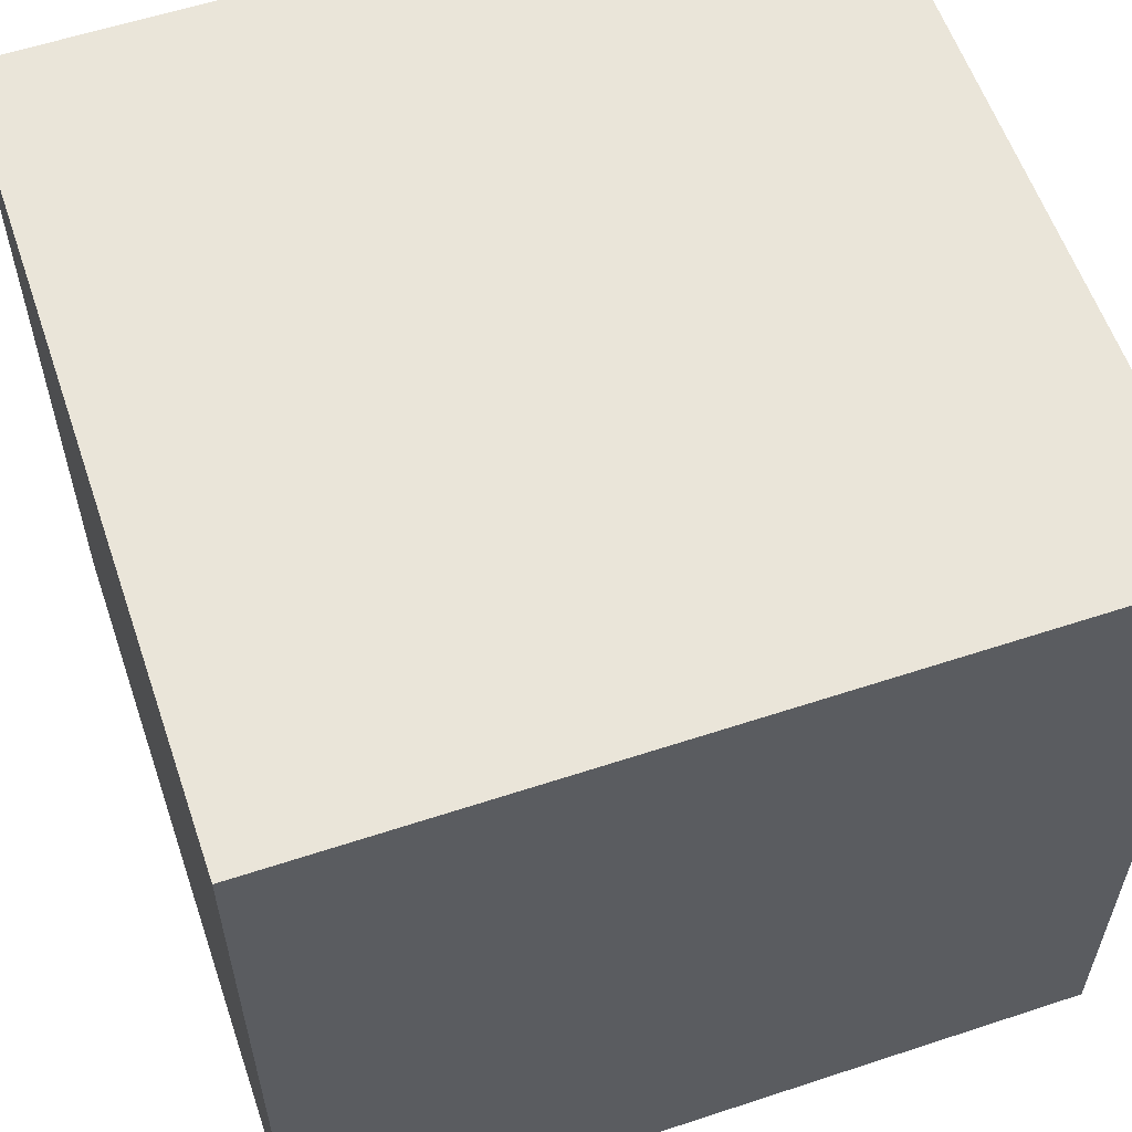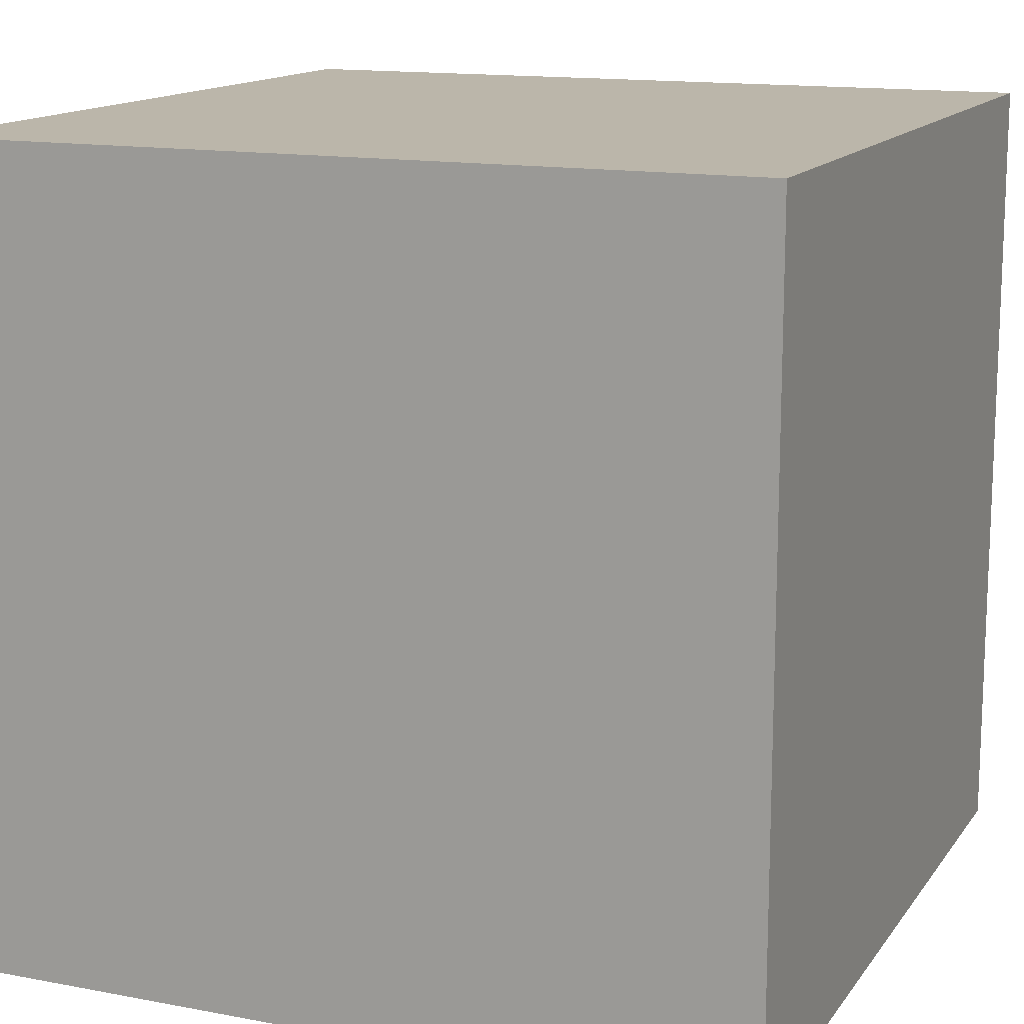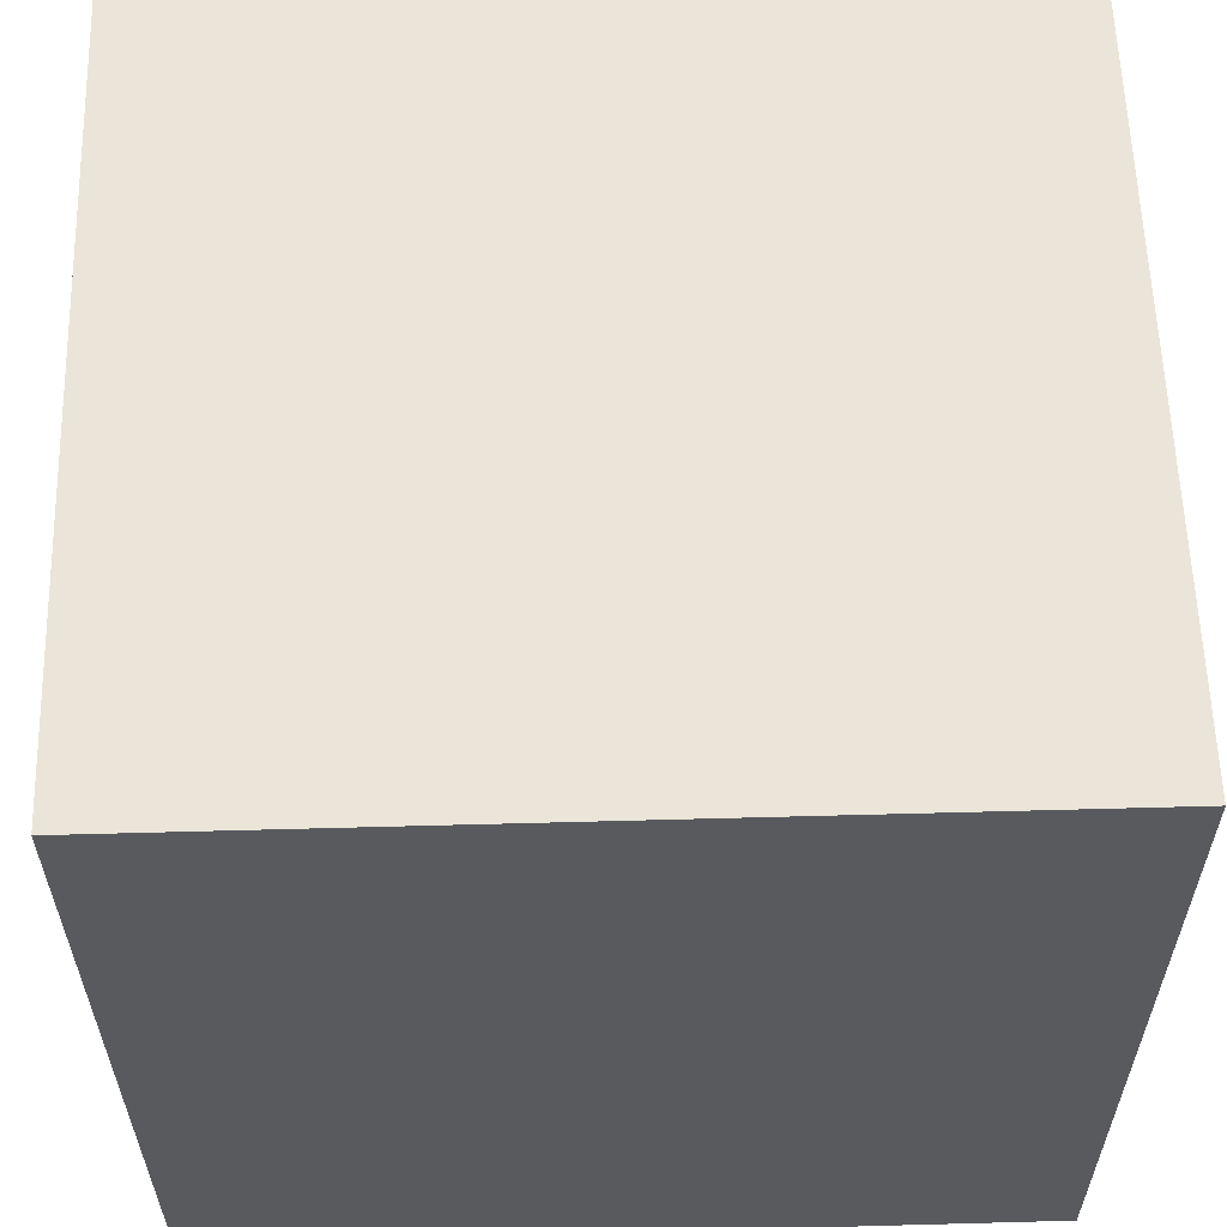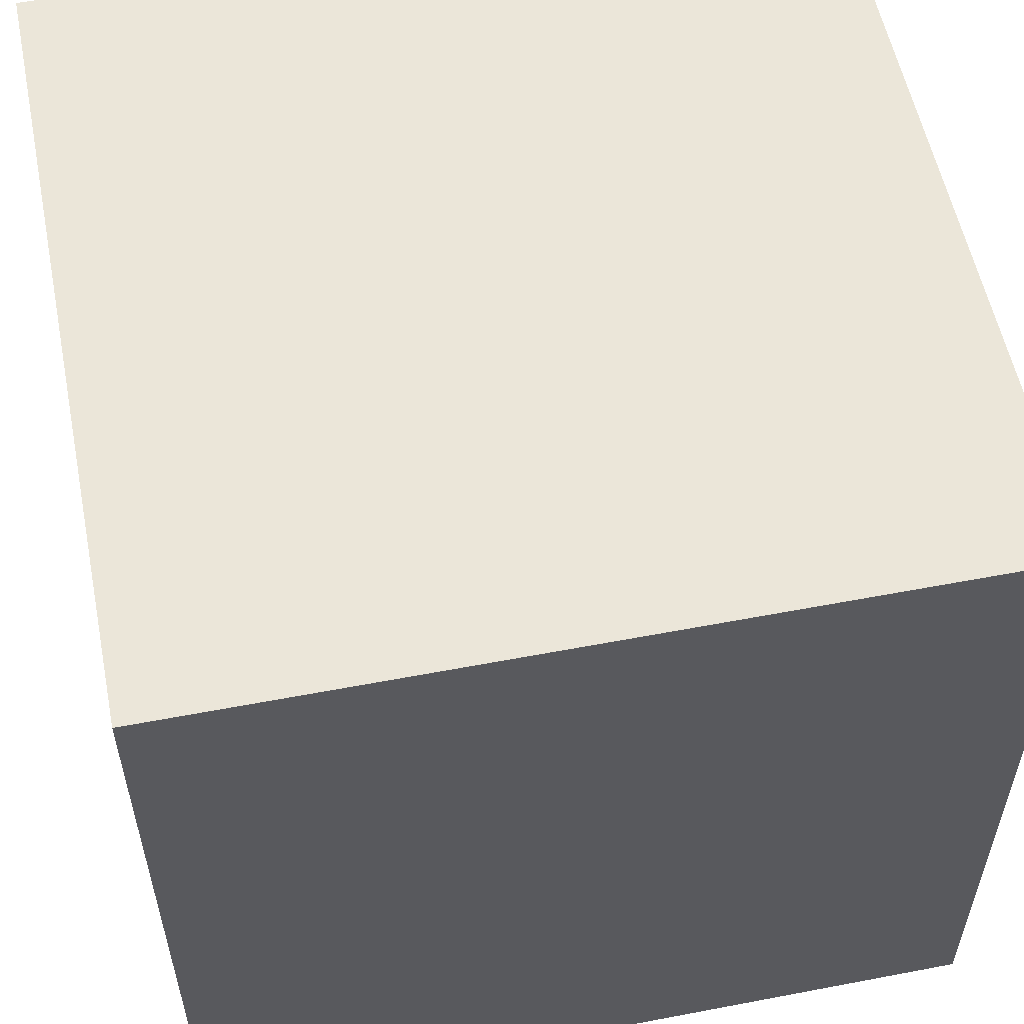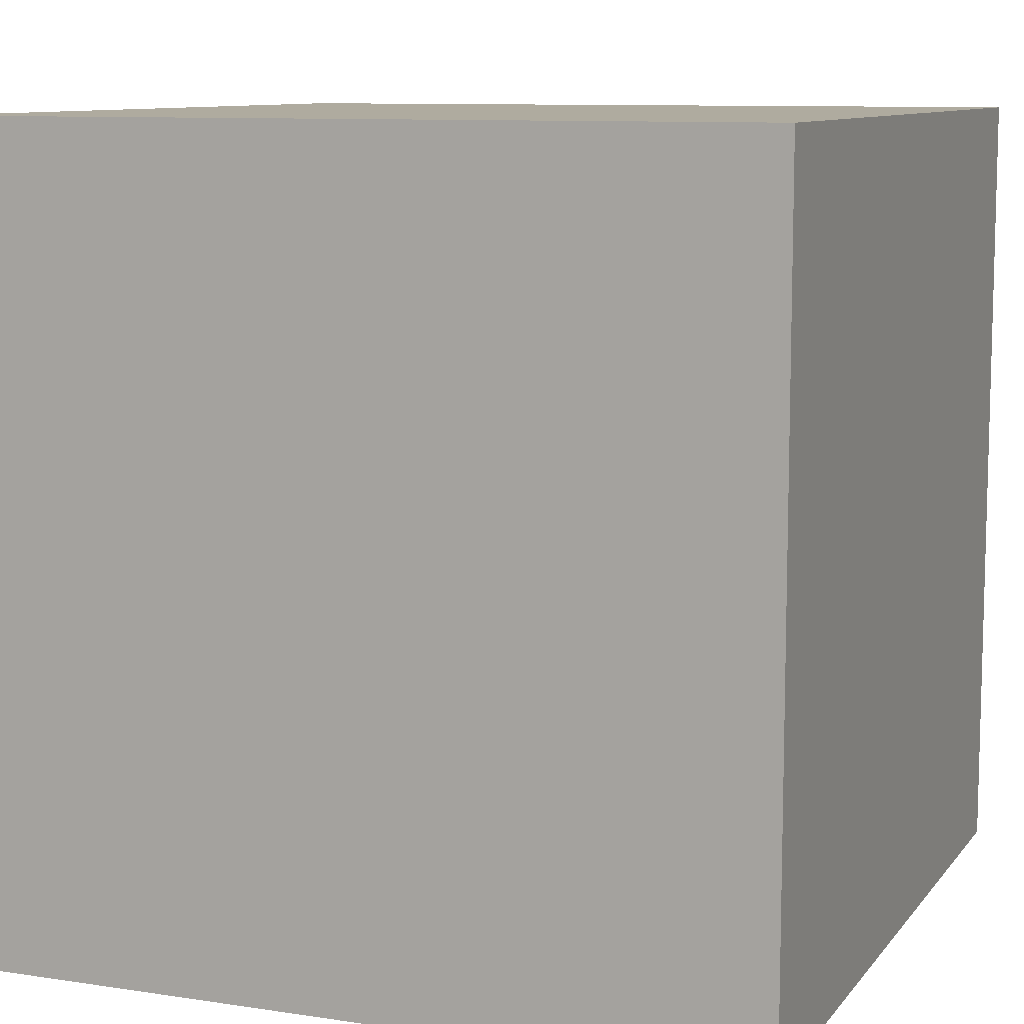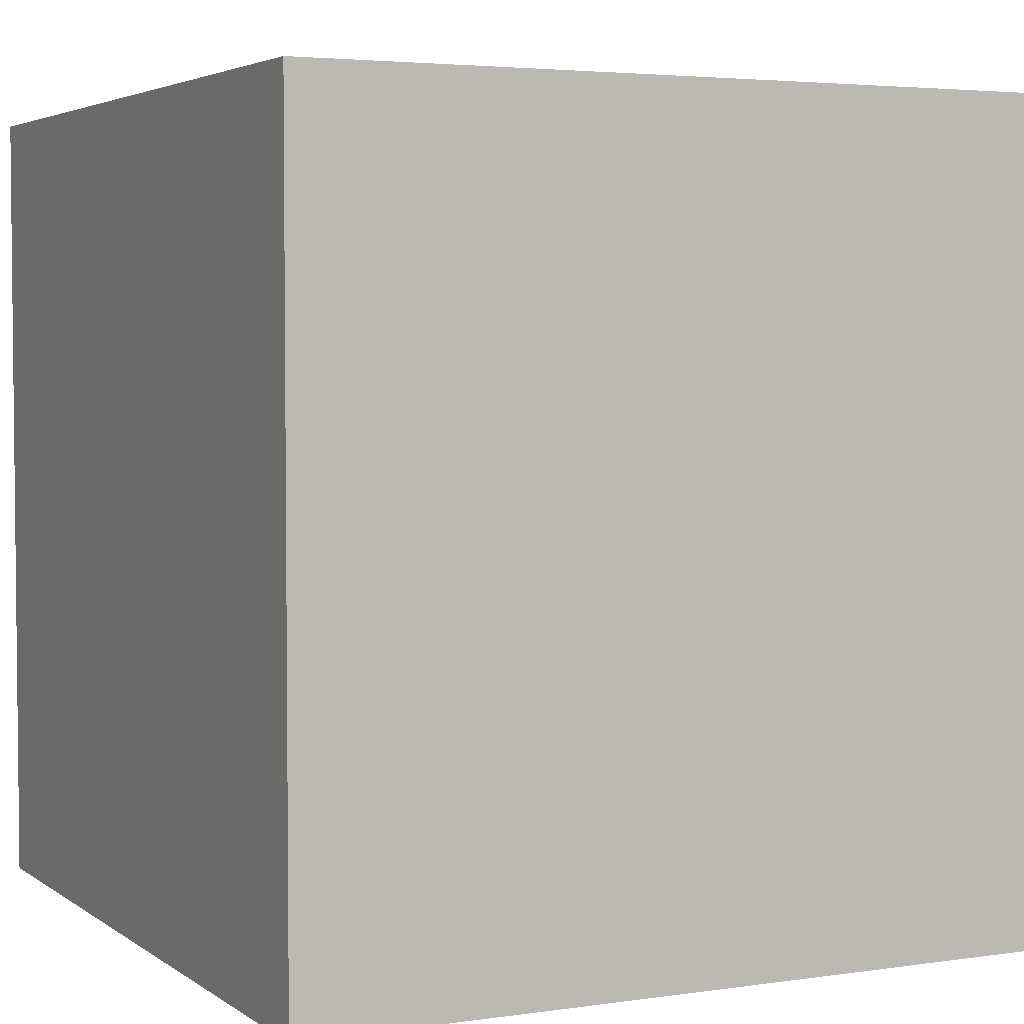
<metadata>
{"format":"obj","ext":"obj","renderer":"f3d","projection":"perspective","resolution":1024,"background":"white","views":[{"elev":58.6,"azim":71.2,"up":"+Y"},{"elev":14.1,"azim":112.7,"up":"+Z"},{"elev":59.2,"azim":-91.6,"up":"+Y"},{"elev":56.3,"azim":78.7,"up":"+Y"},{"elev":9.6,"azim":-68.3,"up":"+Z"},{"elev":3.8,"azim":153.8,"up":"+Z"}]}
</metadata>
<code>
o Cube
v 0.9158 0 -1
v 0.9158 0 0
v -0.08419 0 -0
v -0.08419 0 -1
v 0.9158 1 -1
v 0.9158 1 0
v -0.08419 1 -0
v -0.08419 1 -1
f 1 2 3 4
f 5 8 7 6
f 1 5 6 2
f 2 6 7 3
f 3 7 8 4
f 5 1 4 8

</code>
